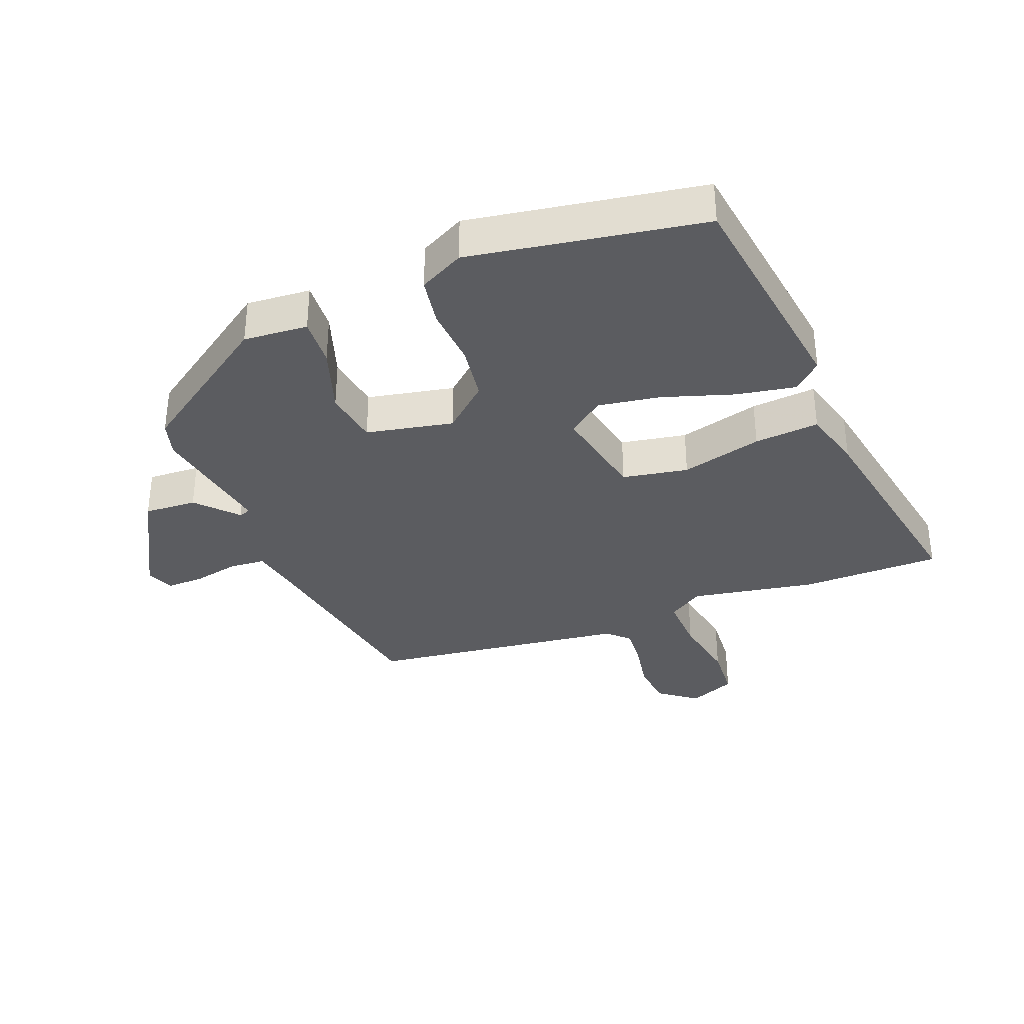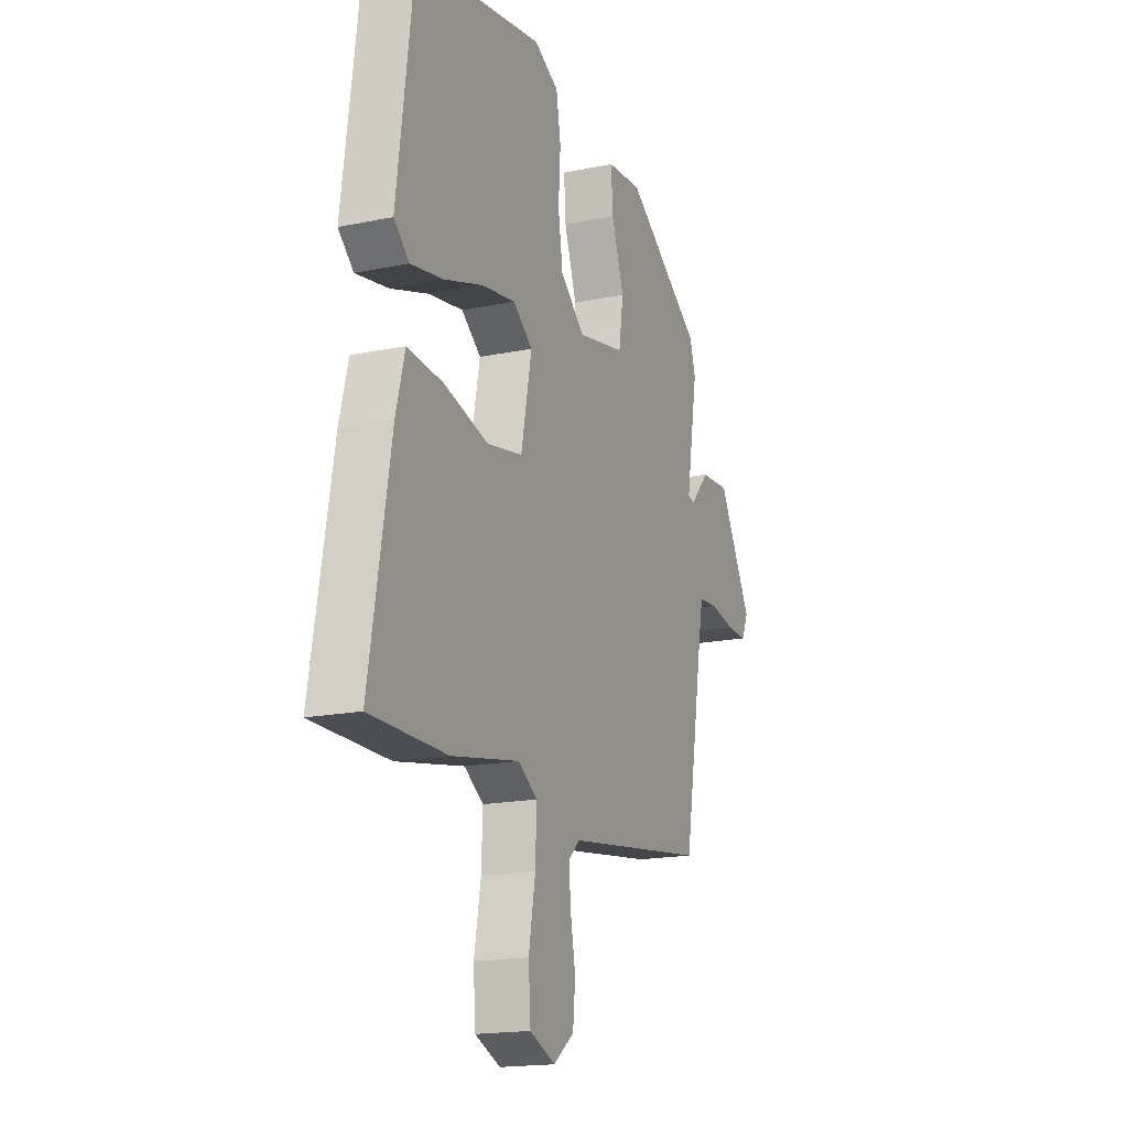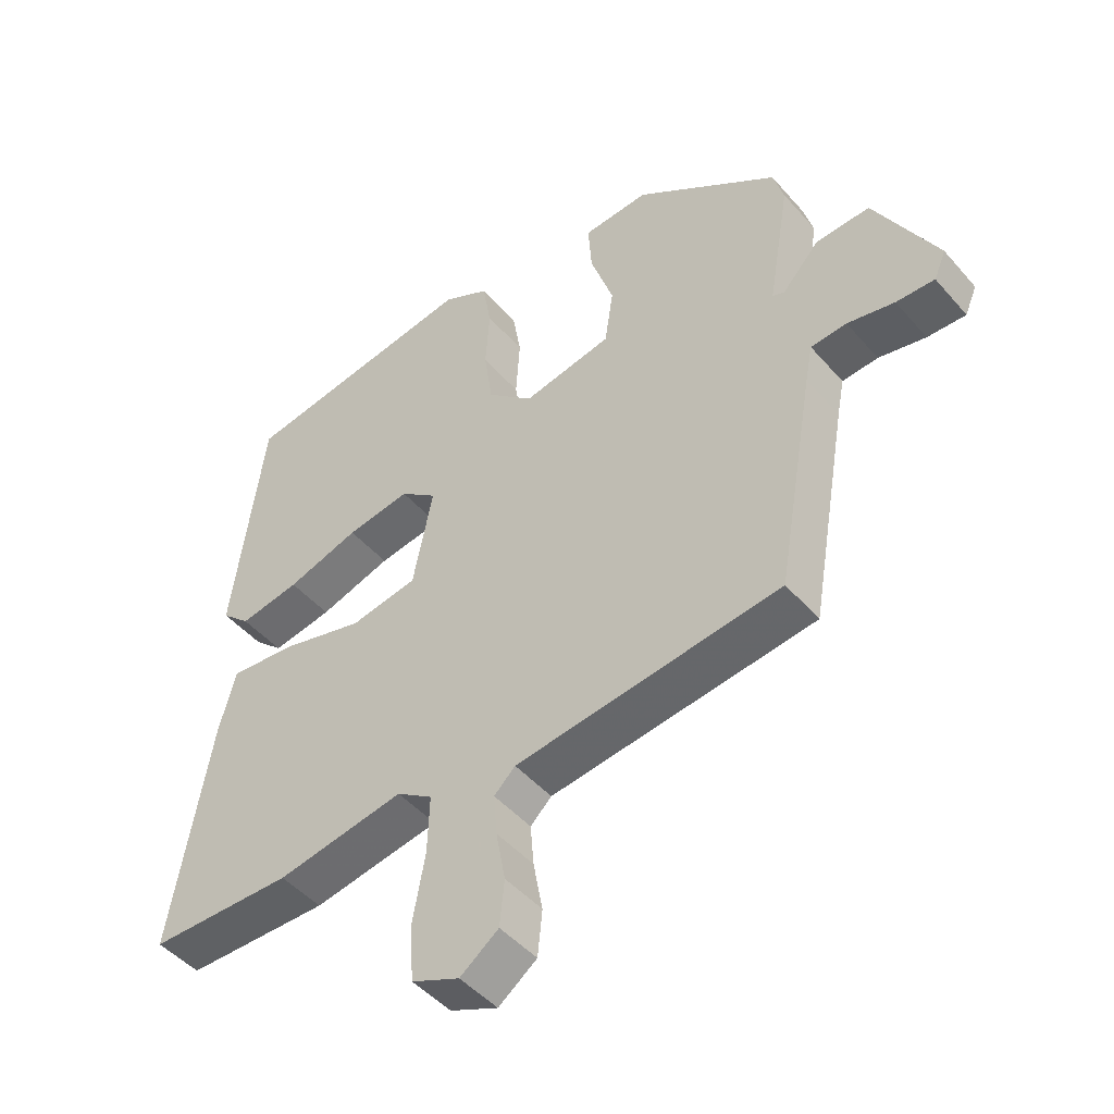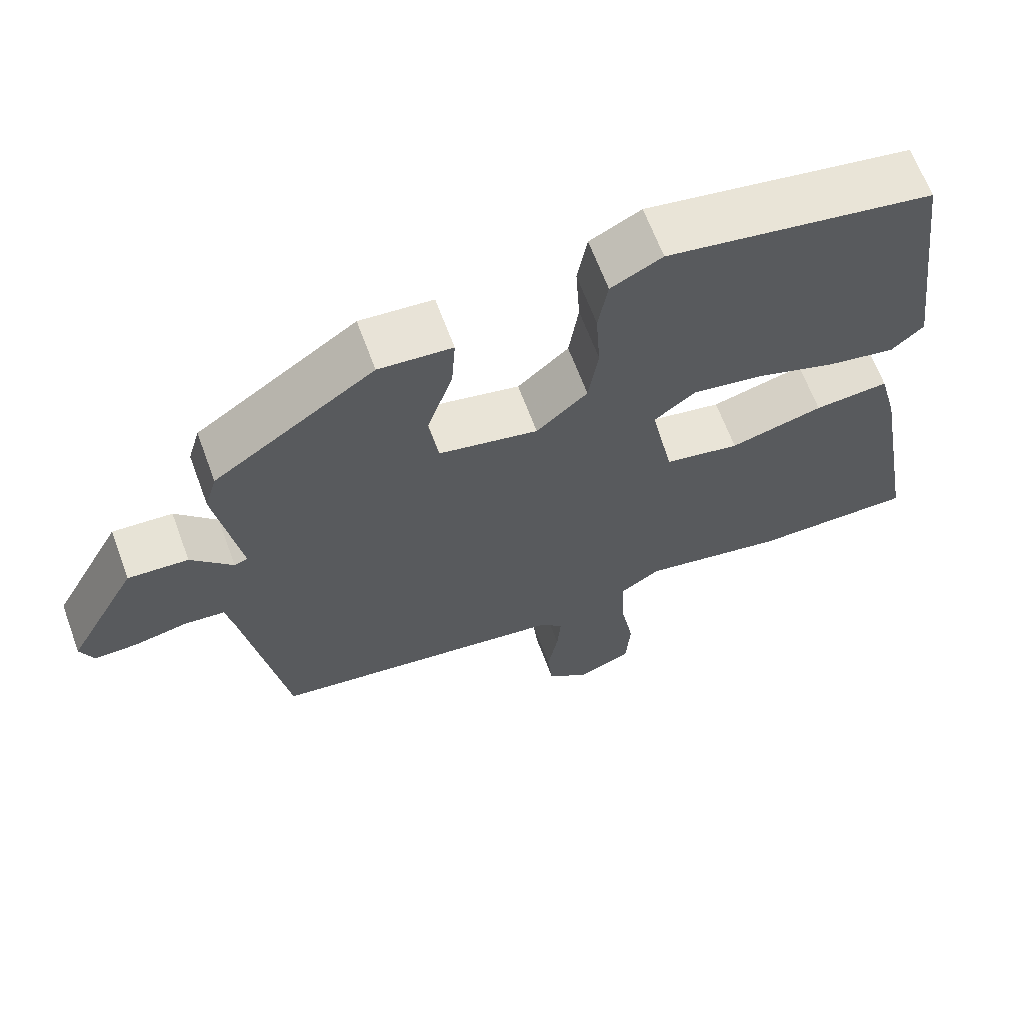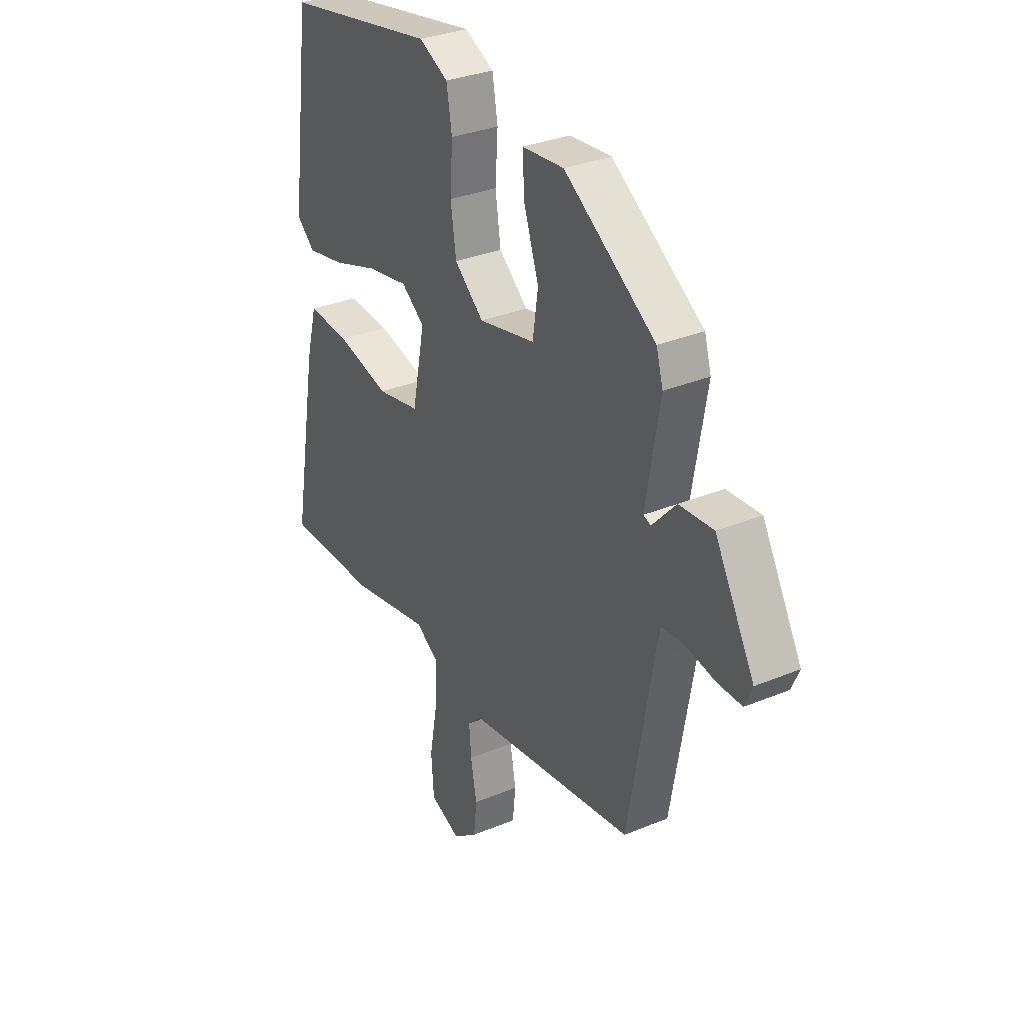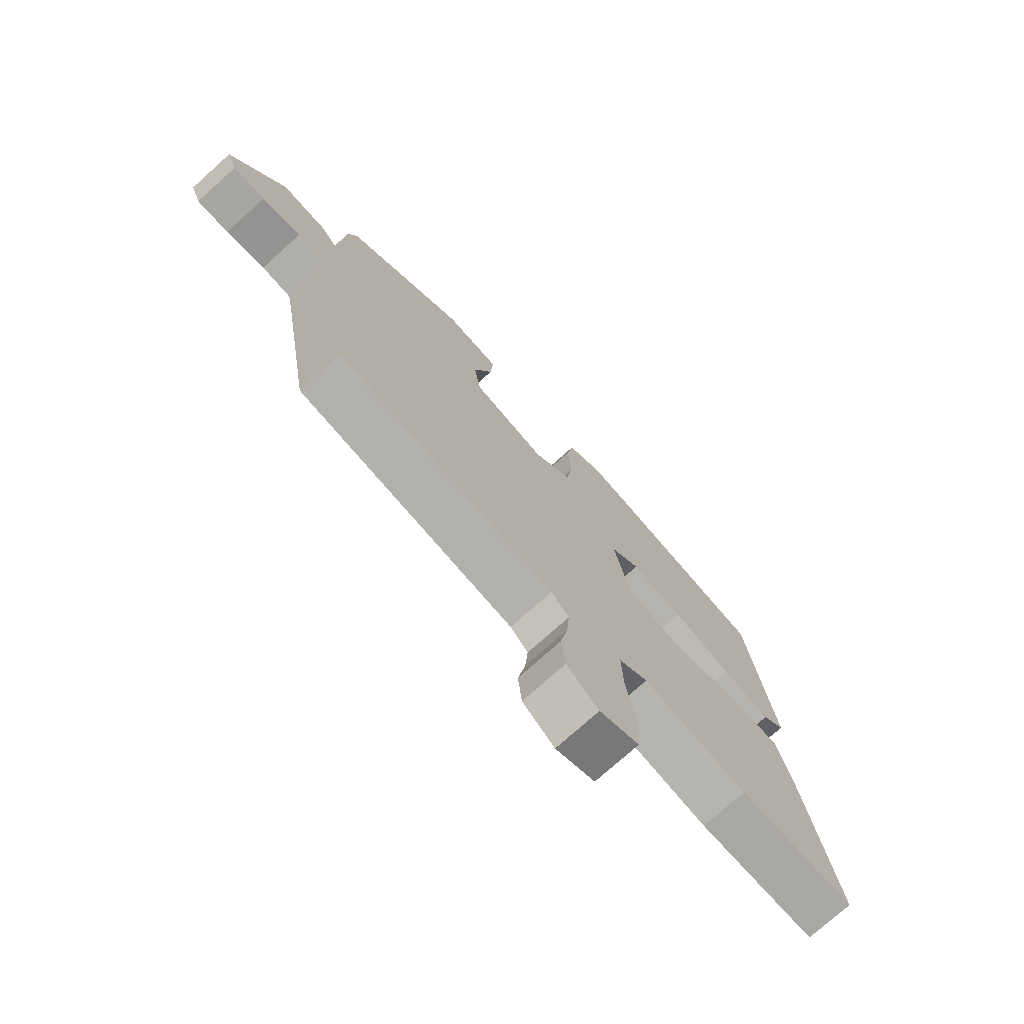
<metadata>
{"format":"obj","ext":"obj","renderer":"f3d","projection":"perspective","resolution":1024,"background":"white","views":[{"elev":-35.0,"azim":21.7,"up":"+Y"},{"elev":-17.4,"azim":112.4,"up":"+Z"},{"elev":-46.7,"azim":-141.6,"up":"+Z"},{"elev":65.0,"azim":-20.3,"up":"+Z"},{"elev":31.6,"azim":-120.5,"up":"+Z"},{"elev":-74.6,"azim":-48.0,"up":"+Z"}]}
</metadata>
<code>
v 0.597 0.07 -0.5
v 0.381 0.07 -0.5
v 0.189 0.07 -0.464
v 0.135 0.07 -0.499
v 0.138 0.07 -0.586
v 0.157 0.07 -0.691
v 0.151 0.07 -0.775
v 0.079 0.07 -0.805
v 0.021 0.07 -0.761
v 0.014 0.07 -0.692
v 0.028 0.07 -0.616
v 0.033 0.07 -0.554
v 0.001 0.07 -0.523
v -0.399 0.07 -0.468
v -0.456 0.07 -0.14
v -0.467 0.07 -0.084
v -0.521 0.07 -0.079
v -0.592 0.07 -0.093
v -0.65 0.07 -0.094
v -0.668 0.07 -0.052
v -0.574 0.07 0.118
v -0.493 0.07 0.113
v -0.437 0.07 0.052
v -0.419 0.07 0.058
v -0.452 0.07 0.251
v -0.436 0.07 0.306
v -0.22 0.07 0.453
v -0.121 0.07 0.445
v -0.126 0.07 0.369
v -0.161 0.07 0.266
v -0.148 0.07 0.18
v -0.014 0.07 0.152
v 0.055 0.07 0.212
v 0.068 0.07 0.299
v 0.062 0.07 0.391
v 0.075 0.07 0.466
v 0.144 0.07 0.501
v 0.503 0.07 0.439
v 0.55 0.07 0.081
v 0.507 0.07 0.042
v 0.416 0.07 0.059
v 0.307 0.07 0.095
v 0.211 0.07 0.111
v 0.156 0.07 0.069
v 0.186 0.07 -0.081
v 0.287 0.07 -0.1
v 0.412 0.07 -0.068
v 0.512 0.07 -0.06
v 0.537 0.07 -0.155
v 0.597 0 -0.5
v 0.381 0 -0.5
v 0.189 0 -0.464
v 0.135 0 -0.499
v 0.138 0 -0.586
v 0.157 0 -0.691
v 0.151 0 -0.775
v 0.079 0 -0.805
v 0.021 0 -0.761
v 0.014 0 -0.692
v 0.028 0 -0.616
v 0.033 0 -0.554
v 0.001 0 -0.523
v -0.399 0 -0.468
v -0.456 0 -0.14
v -0.467 0 -0.084
v -0.521 0 -0.079
v -0.592 0 -0.093
v -0.65 0 -0.094
v -0.668 0 -0.052
v -0.574 0 0.118
v -0.493 0 0.113
v -0.437 0 0.052
v -0.419 0 0.058
v -0.452 0 0.251
v -0.436 0 0.306
v -0.22 0 0.453
v -0.121 0 0.445
v -0.126 0 0.369
v -0.161 0 0.266
v -0.148 0 0.18
v -0.014 0 0.152
v 0.055 0 0.212
v 0.068 0 0.299
v 0.062 0 0.391
v 0.075 0 0.466
v 0.144 0 0.501
v 0.503 0 0.439
v 0.55 0 0.081
v 0.507 0 0.042
v 0.416 0 0.059
v 0.307 0 0.095
v 0.211 0 0.111
v 0.156 0 0.069
v 0.186 0 -0.081
v 0.287 0 -0.1
v 0.412 0 -0.068
v 0.512 0 -0.06
v 0.537 0 -0.155
f 1 2 3
f 49 1 3
f 48 49 3
f 47 48 3
f 46 47 3
f 45 46 3 4
f 44 45 4
f 40 41 42
f 39 40 42
f 38 39 42
f 37 38 42
f 36 37 42
f 35 36 42
f 34 35 42
f 33 34 42 43
f 32 33 43 44
f 28 29 30
f 27 28 30
f 26 27 30
f 25 26 30
f 24 25 30
f 24 30 31
f 21 22 23
f 20 21 23
f 19 20 23
f 18 19 23
f 17 18 23
f 16 17 23 24
f 32 44 4
f 31 32 4
f 24 31 4
f 16 24 4
f 15 16 4
f 9 10 11
f 8 9 11
f 7 8 11
f 6 7 11
f 5 6 11
f 5 11 12
f 4 5 12 13
f 4 13 14 15
f 52 51 50
f 52 50 98
f 52 98 97
f 52 97 96
f 52 96 95
f 53 52 95 94
f 53 94 93
f 91 90 89
f 91 89 88
f 91 88 87
f 91 87 86
f 91 86 85
f 91 85 84
f 91 84 83
f 92 91 83 82
f 93 92 82 81
f 79 78 77
f 79 77 76
f 79 76 75
f 79 75 74
f 79 74 73
f 80 79 73
f 72 71 70
f 72 70 69
f 72 69 68
f 72 68 67
f 72 67 66
f 73 72 66 65
f 53 93 81
f 53 81 80
f 53 80 73
f 53 73 65
f 53 65 64
f 60 59 58
f 60 58 57
f 60 57 56
f 60 56 55
f 60 55 54
f 61 60 54
f 62 61 54 53
f 64 63 62 53
f 1 50 51 2
f 2 51 52 3
f 3 52 53 4
f 4 53 54 5
f 5 54 55 6
f 6 55 56 7
f 7 56 57 8
f 8 57 58 9
f 9 58 59 10
f 10 59 60 11
f 11 60 61 12
f 12 61 62 13
f 13 62 63 14
f 14 63 64 15
f 15 64 65 16
f 16 65 66 17
f 17 66 67 18
f 18 67 68 19
f 19 68 69 20
f 20 69 70 21
f 21 70 71 22
f 22 71 72 23
f 23 72 73 24
f 24 73 74 25
f 25 74 75 26
f 26 75 76 27
f 27 76 77 28
f 28 77 78 29
f 29 78 79 30
f 30 79 80 31
f 31 80 81 32
f 32 81 82 33
f 33 82 83 34
f 34 83 84 35
f 35 84 85 36
f 36 85 86 37
f 37 86 87 38
f 38 87 88 39
f 39 88 89 40
f 40 89 90 41
f 41 90 91 42
f 42 91 92 43
f 43 92 93 44
f 44 93 94 45
f 45 94 95 46
f 46 95 96 47
f 47 96 97 48
f 48 97 98 49
f 49 98 50 1

</code>
